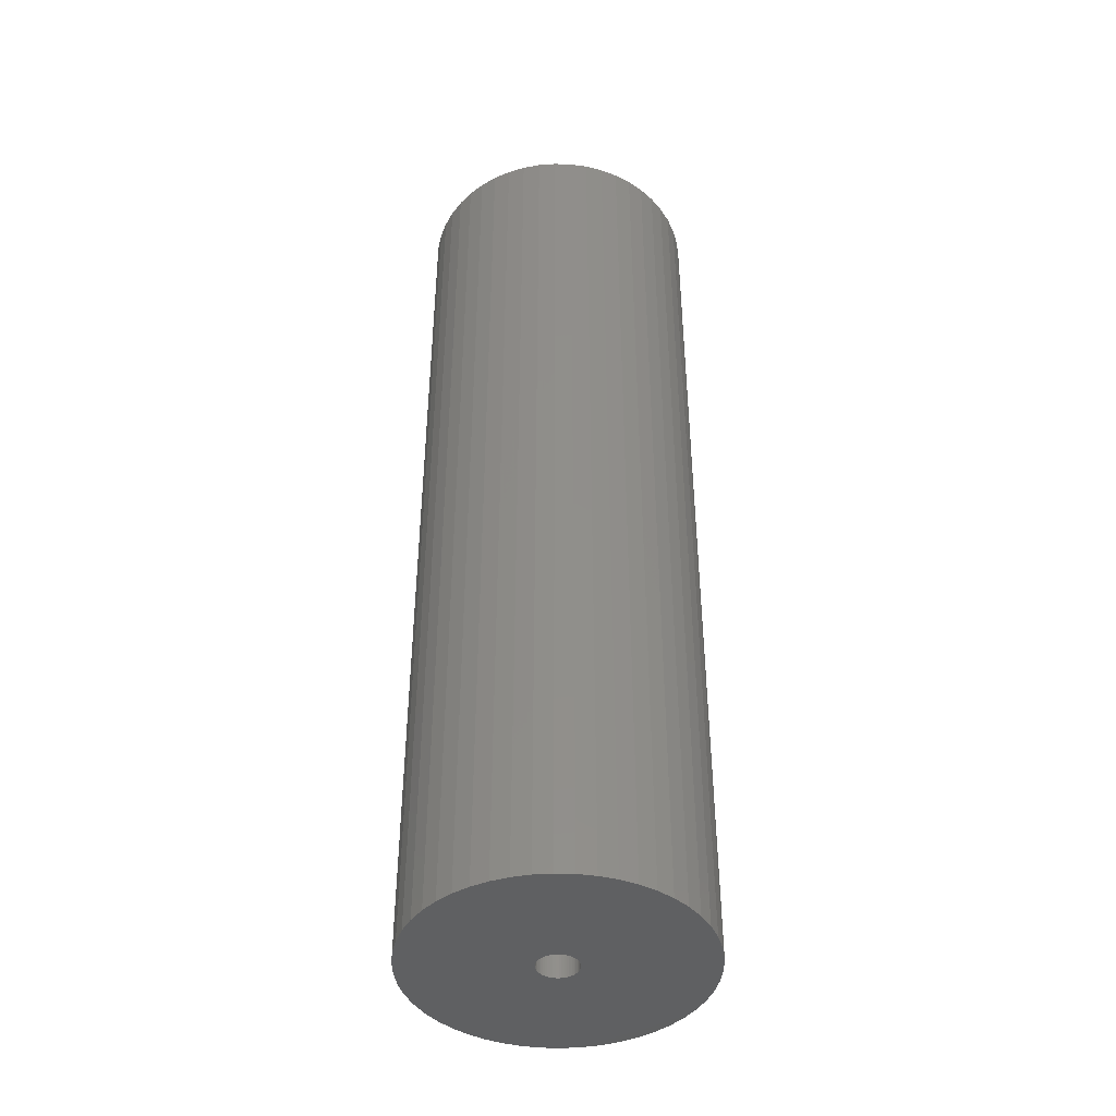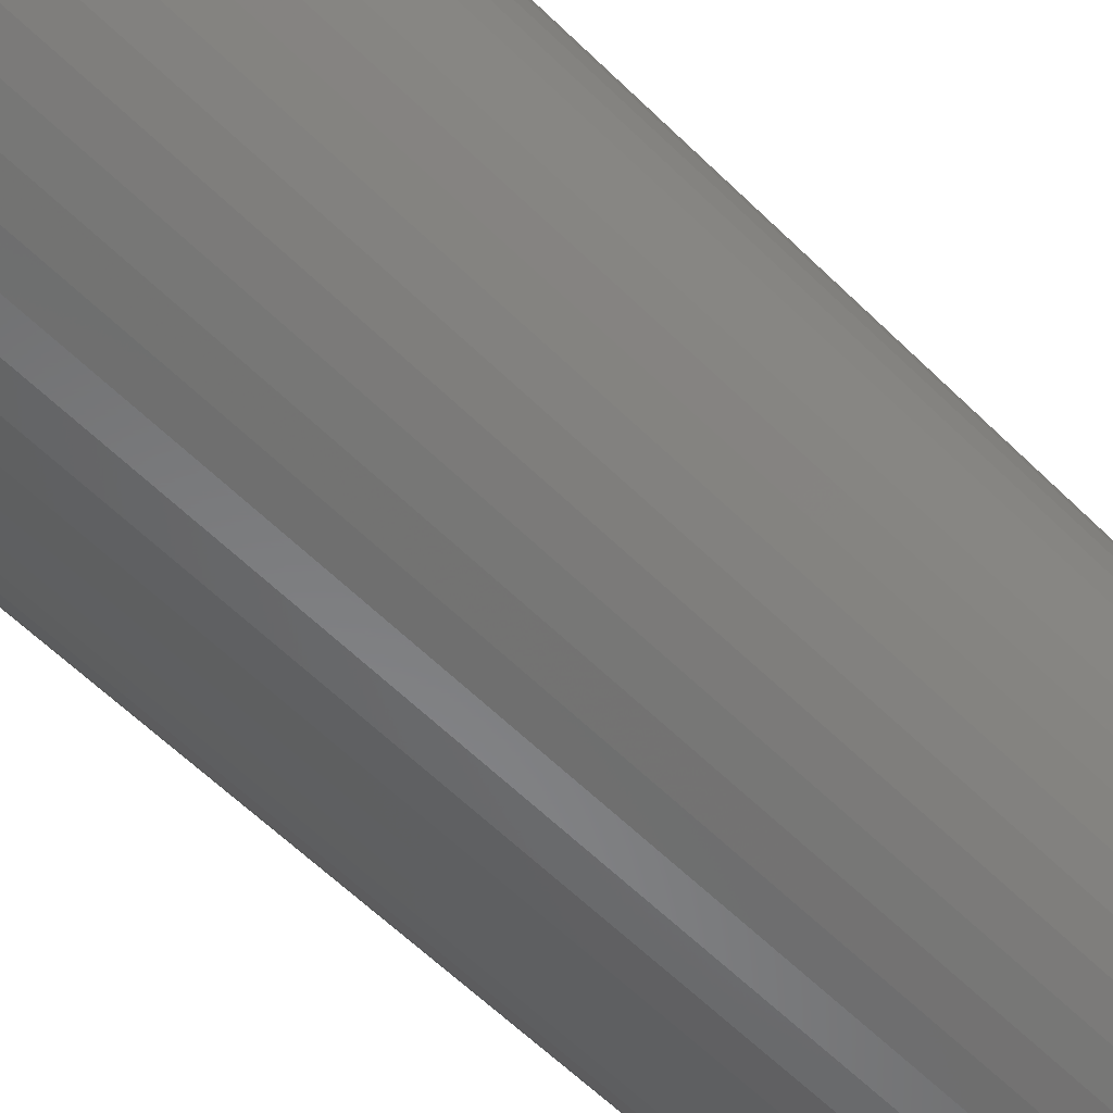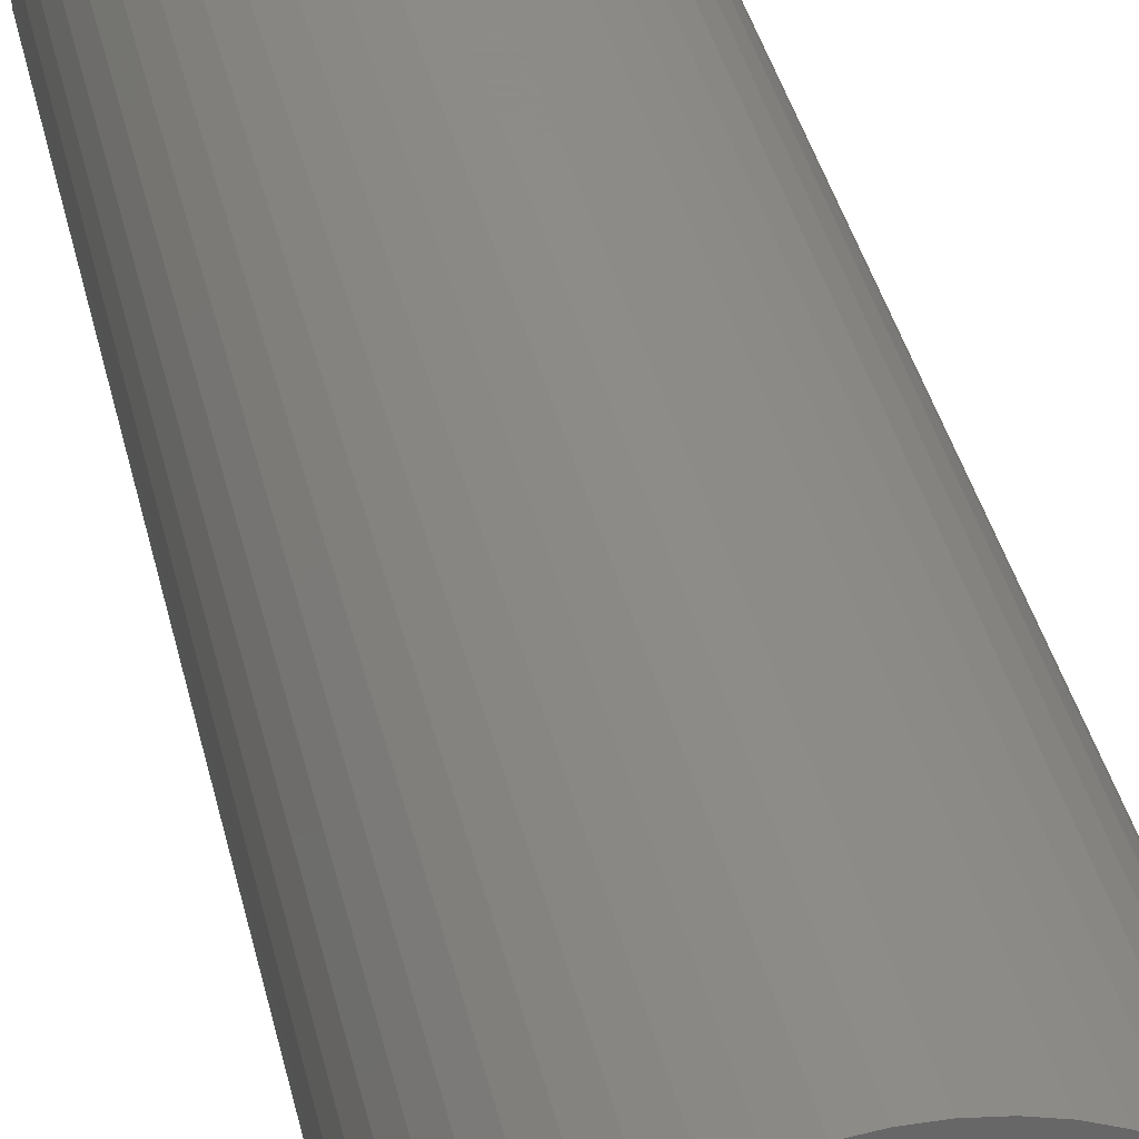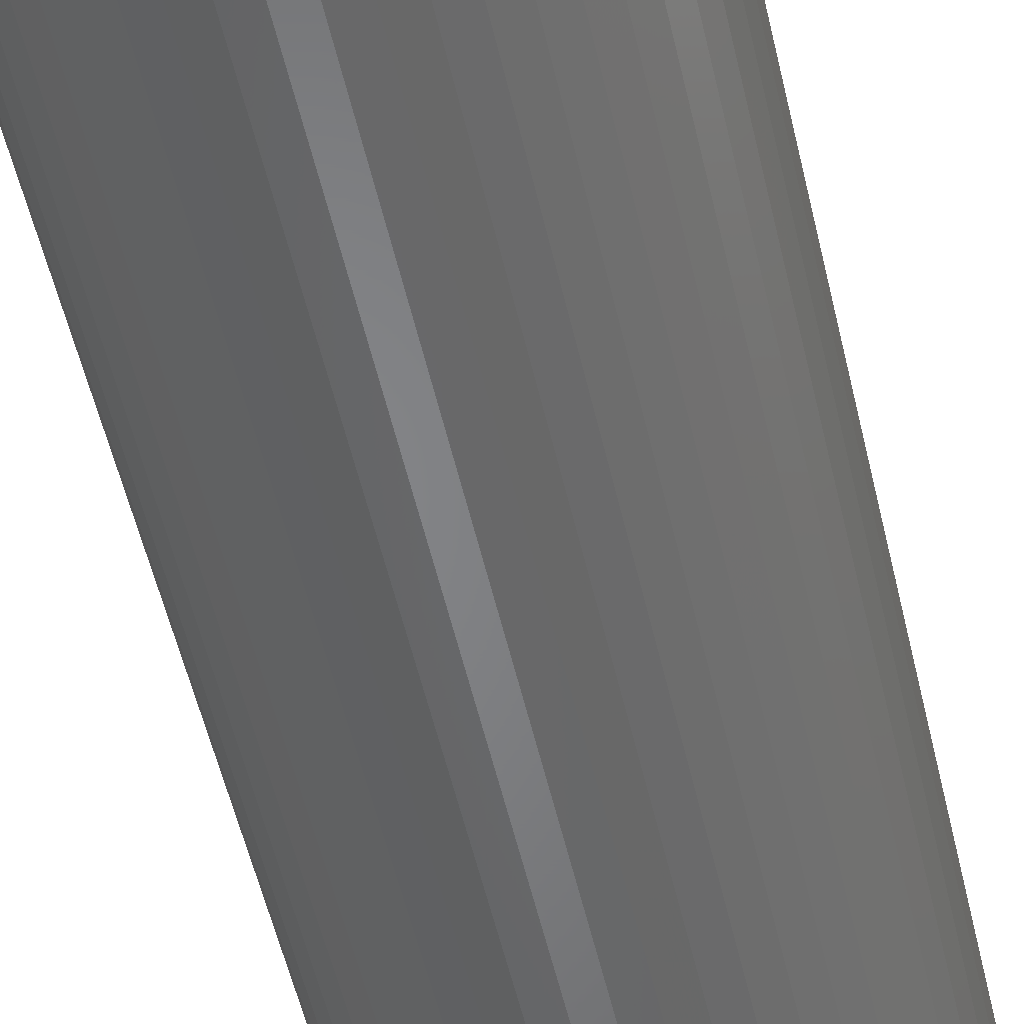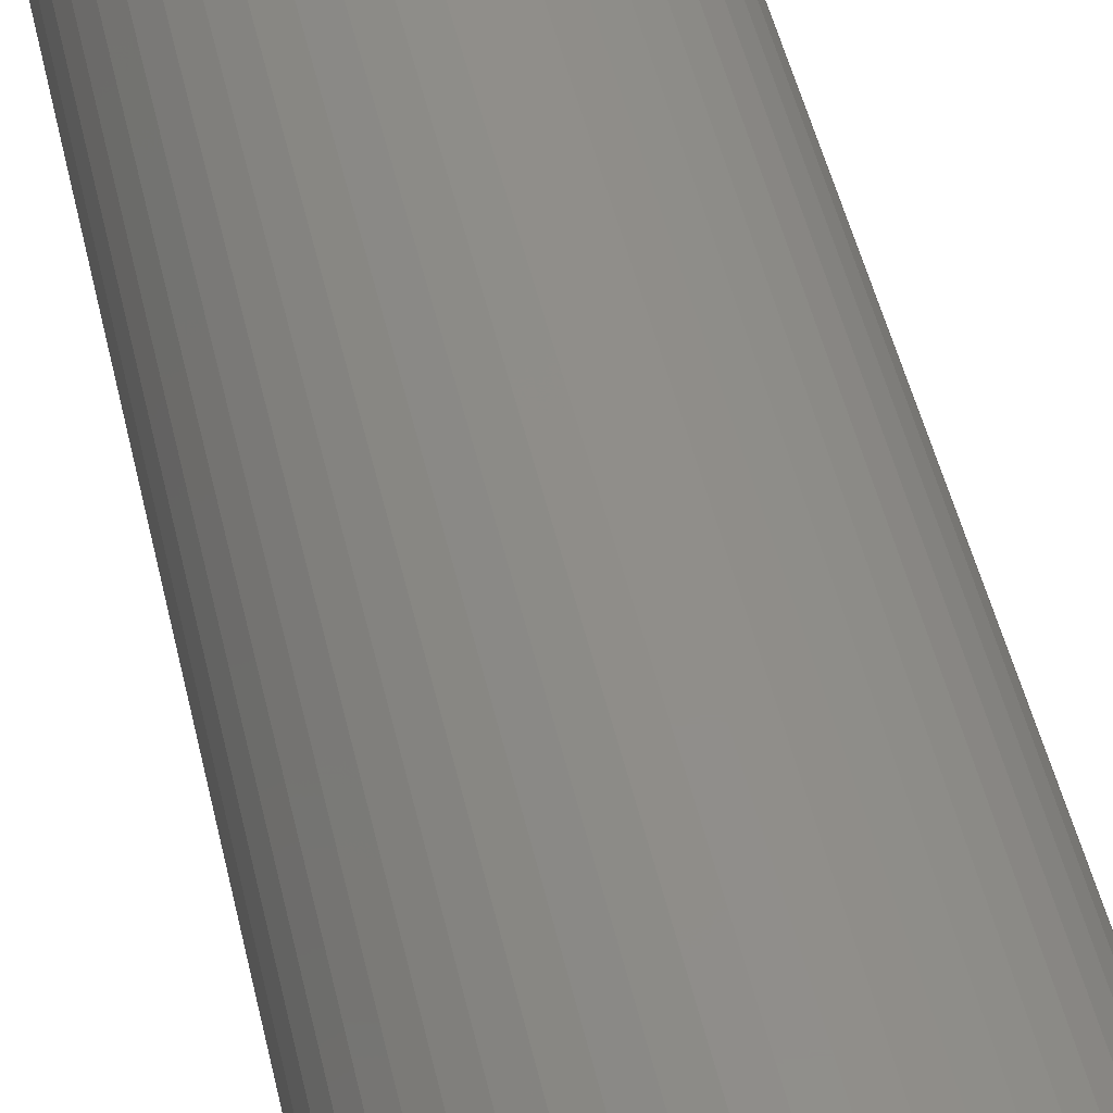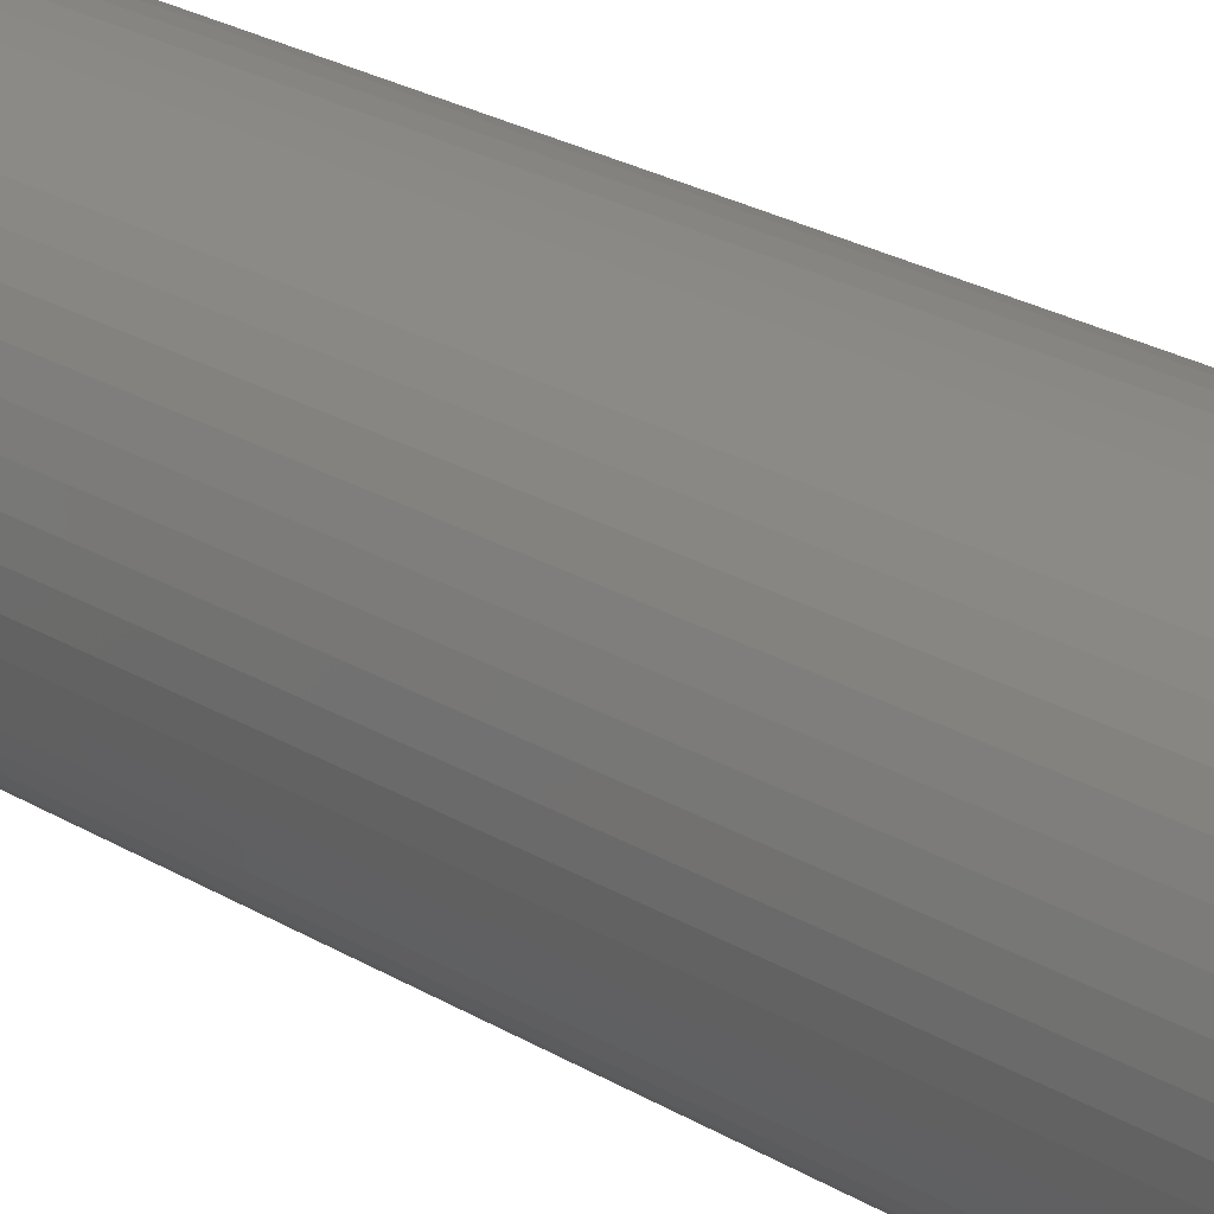
<metadata>
{"format":"stl","ext":"stl","renderer":"f3d","projection":"perspective","resolution":1024,"background":"white","views":[{"elev":-42.6,"azim":-110.2,"up":"+Z"},{"elev":-54.8,"azim":-136.8,"up":"+Y"},{"elev":35.2,"azim":-11.8,"up":"+Y"},{"elev":-52.2,"azim":-167.4,"up":"+Y"},{"elev":45.8,"azim":167.9,"up":"+Y"},{"elev":26.1,"azim":-46.9,"up":"+Y"}]}
</metadata>
<code>
# stl→obj: 200 verts, 400 faces
v 11.25 0 37.5
v 11.16 1.41 -37.5
v 11.16 1.41 37.5
v 11.25 0 -37.5
v -11.25 0 -37.5
v -11.16 1.41 37.5
v -11.16 1.41 -37.5
v -11.25 0 37.5
v 0.7064 11.23 -37.5
v -0.7064 11.23 37.5
v 0.7064 11.23 37.5
v -0.7064 11.23 -37.5
v -0.7064 -11.23 -37.5
v 0.7064 -11.23 37.5
v -0.7064 -11.23 37.5
v 0.7064 -11.23 -37.5
v 8.201 7.701 -37.5
v 7.171 8.668 37.5
v 8.201 7.701 37.5
v 7.171 8.668 -37.5
v -7.171 8.668 -37.5
v -8.201 7.701 37.5
v -7.171 8.668 37.5
v -8.201 7.701 -37.5
v -3.476 10.7 -37.5
v -4.79 10.18 37.5
v -3.476 10.7 37.5
v -4.79 10.18 -37.5
v 10.46 4.141 37.5
v 9.858 5.42 -37.5
v 9.858 5.42 37.5
v 10.46 4.141 -37.5
v 10.9 2.798 -37.5
v 10.9 2.798 37.5
v 4.79 10.18 -37.5
v 3.476 10.7 37.5
v 4.79 10.18 37.5
v 3.476 10.7 -37.5
v 6.028 9.499 37.5
v 6.028 9.499 -37.5
v -10.46 4.141 -37.5
v -9.858 5.42 37.5
v -9.858 5.42 -37.5
v -10.46 4.141 37.5
v 1.55 0 37.5
v 1.538 0.1943 37.5
v 11.16 -1.41 37.5
v 1.501 0.3855 37.5
v 1.538 -0.1943 37.5
v 1.441 0.5706 37.5
v 10.9 -2.798 37.5
v 1.358 0.7467 37.5
v 9.101 6.613 37.5
v 1.501 -0.3855 37.5
v 1.254 0.9111 37.5
v 10.46 -4.141 37.5
v 1.13 1.061 37.5
v 1.441 -0.5706 37.5
v 0.988 1.194 37.5
v 9.858 -5.42 37.5
v 0.8305 1.309 37.5
v 1.358 -0.7467 37.5
v 0.66 1.402 37.5
v 9.101 -6.613 37.5
v 0.479 1.474 37.5
v 2.108 11.05 37.5
v 1.254 -0.9111 37.5
v 8.201 -7.701 37.5
v 0.2904 1.523 37.5
v 0.09732 1.547 37.5
v -0.09732 1.547 37.5
v -0.2904 1.523 37.5
v -2.108 11.05 37.5
v -0.479 1.474 37.5
v -0.66 1.402 37.5
v -0.8305 1.309 37.5
v -6.028 9.499 37.5
v -0.988 1.194 37.5
v -1.13 1.061 37.5
v -1.254 0.9111 37.5
v 1.13 -1.061 37.5
v 7.171 -8.668 37.5
v 0.988 -1.194 37.5
v 6.028 -9.499 37.5
v 0.8305 -1.309 37.5
v 4.79 -10.18 37.5
v 0.66 -1.402 37.5
v 3.476 -10.7 37.5
v 0.479 -1.474 37.5
v 2.108 -11.05 37.5
v 0.2904 -1.523 37.5
v 0.09732 -1.547 37.5
v -0.09732 -1.547 37.5
v -0.2904 -1.523 37.5
v -2.108 -11.05 37.5
v -0.479 -1.474 37.5
v -3.476 -10.7 37.5
v -0.66 -1.402 37.5
v -4.79 -10.18 37.5
v -0.8305 -1.309 37.5
v -6.028 -9.499 37.5
v -0.988 -1.194 37.5
v -7.171 -8.668 37.5
v -1.13 -1.061 37.5
v -8.201 -7.701 37.5
v -1.254 -0.9111 37.5
v -9.101 -6.613 37.5
v -1.358 -0.7467 37.5
v -9.858 -5.42 37.5
v -1.441 -0.5706 37.5
v -10.46 -4.141 37.5
v -1.501 -0.3855 37.5
v -10.9 -2.798 37.5
v -1.538 -0.1943 37.5
v -11.16 -1.41 37.5
v -1.55 0 37.5
v -9.101 6.613 37.5
v -1.358 0.7467 37.5
v -1.441 0.5706 37.5
v -1.501 0.3855 37.5
v -10.9 2.798 37.5
v -1.538 0.1943 37.5
v -2.108 11.05 -37.5
v 3.476 -10.7 -37.5
v 4.79 -10.18 -37.5
v 9.101 6.613 -37.5
v 2.108 11.05 -37.5
v -9.101 6.613 -37.5
v -10.9 2.798 -37.5
v -6.028 9.499 -37.5
v 11.16 -1.41 -37.5
v 6.028 -9.499 -37.5
v 7.171 -8.668 -37.5
v 8.201 -7.701 -37.5
v 10.46 -4.141 -37.5
v 9.858 -5.42 -37.5
v -10.46 -4.141 -37.5
v -10.9 -2.798 -37.5
v 9.101 -6.613 -37.5
v 10.9 -2.798 -37.5
v -8.201 -7.701 -37.5
v -7.171 -8.668 -37.5
v -9.101 -6.613 -37.5
v -9.858 -5.42 -37.5
v 1.55 0 -37.5
v 1.538 -0.1943 -37.5
v 1.501 -0.3855 -37.5
v 1.538 0.1943 -37.5
v 1.441 -0.5706 -37.5
v 1.358 -0.7467 -37.5
v 1.501 0.3855 -37.5
v 1.254 -0.9111 -37.5
v 1.13 -1.061 -37.5
v 1.441 0.5706 -37.5
v 0.988 -1.194 -37.5
v 0.8305 -1.309 -37.5
v 1.358 0.7467 -37.5
v 0.66 -1.402 -37.5
v 0.479 -1.474 -37.5
v 2.108 -11.05 -37.5
v 1.254 0.9111 -37.5
v 0.2904 -1.523 -37.5
v 0.09732 -1.547 -37.5
v -0.09732 -1.547 -37.5
v -0.2904 -1.523 -37.5
v -2.108 -11.05 -37.5
v -0.479 -1.474 -37.5
v -3.476 -10.7 -37.5
v -0.66 -1.402 -37.5
v -4.79 -10.18 -37.5
v -0.8305 -1.309 -37.5
v -6.028 -9.499 -37.5
v -0.988 -1.194 -37.5
v -1.13 -1.061 -37.5
v -1.254 -0.9111 -37.5
v 1.13 1.061 -37.5
v 0.988 1.194 -37.5
v 0.8305 1.309 -37.5
v 0.66 1.402 -37.5
v 0.479 1.474 -37.5
v 0.2904 1.523 -37.5
v 0.09732 1.547 -37.5
v -0.09732 1.547 -37.5
v -0.2904 1.523 -37.5
v -0.479 1.474 -37.5
v -0.66 1.402 -37.5
v -0.8305 1.309 -37.5
v -0.988 1.194 -37.5
v -1.13 1.061 -37.5
v -1.254 0.9111 -37.5
v -1.358 0.7467 -37.5
v -1.441 0.5706 -37.5
v -1.501 0.3855 -37.5
v -1.538 0.1943 -37.5
v -1.55 0 -37.5
v -1.358 -0.7467 -37.5
v -1.441 -0.5706 -37.5
v -1.501 -0.3855 -37.5
v -1.538 -0.1943 -37.5
v -11.16 -1.41 -37.5
f 1 2 3
f 2 1 4
f 5 6 7
f 6 5 8
f 9 10 11
f 10 9 12
f 13 14 15
f 14 13 16
f 17 18 19
f 18 17 20
f 21 22 23
f 22 21 24
f 25 26 27
f 26 25 28
f 29 30 31
f 30 29 32
f 3 33 34
f 33 3 2
f 35 36 37
f 36 35 38
f 20 39 18
f 39 20 40
f 41 42 43
f 42 41 44
f 45 1 3
f 46 3 34
f 1 45 47
f 48 34 29
f 49 47 45
f 50 29 31
f 47 49 51
f 52 31 53
f 54 51 49
f 55 53 19
f 51 54 56
f 57 19 18
f 58 56 54
f 59 18 39
f 56 58 60
f 61 39 37
f 62 60 58
f 63 37 36
f 60 62 64
f 65 36 66
f 67 64 62
f 64 67 68
f 3 46 45
f 34 48 46
f 29 50 48
f 31 52 50
f 53 55 52
f 19 57 55
f 18 59 57
f 39 61 59
f 69 66 11
f 37 63 61
f 36 65 63
f 66 69 65
f 11 70 69
f 11 71 70
f 10 71 11
f 71 10 72
f 73 72 10
f 72 73 74
f 27 74 73
f 74 27 75
f 26 75 27
f 75 26 76
f 77 76 26
f 76 77 78
f 23 78 77
f 78 23 79
f 79 22 80
f 22 79 23
f 81 68 67
f 68 81 82
f 83 82 81
f 82 83 84
f 85 84 83
f 84 85 86
f 87 86 85
f 86 87 88
f 89 88 87
f 88 89 90
f 91 90 89
f 90 91 14
f 92 14 91
f 93 14 92
f 15 93 94
f 95 94 96
f 97 96 98
f 93 15 14
f 99 98 100
f 101 100 102
f 103 102 104
f 105 104 106
f 107 106 108
f 109 108 110
f 111 110 112
f 113 112 114
f 94 95 15
f 115 114 116
f 117 80 22
f 80 117 118
f 96 97 95
f 42 118 117
f 98 99 97
f 118 42 119
f 100 101 99
f 44 119 42
f 102 103 101
f 119 44 120
f 104 105 103
f 121 120 44
f 106 107 105
f 120 121 122
f 108 109 107
f 6 122 121
f 110 111 109
f 122 6 116
f 112 113 111
f 8 116 6
f 114 115 113
f 116 8 115
f 123 27 73
f 27 123 25
f 124 86 88
f 86 124 125
f 34 32 29
f 32 34 33
f 53 17 19
f 17 53 126
f 31 126 53
f 126 31 30
f 38 66 36
f 66 38 127
f 127 11 66
f 11 127 9
f 40 37 39
f 37 40 35
f 43 117 128
f 117 43 42
f 128 22 24
f 22 128 117
f 129 44 41
f 44 129 121
f 7 121 129
f 121 7 6
f 28 77 26
f 77 28 130
f 130 23 77
f 23 130 21
f 12 73 10
f 73 12 123
f 47 4 1
f 4 47 131
f 125 84 86
f 84 125 132
f 133 68 82
f 68 133 134
f 60 135 56
f 135 60 136
f 137 113 138
f 113 137 111
f 68 139 64
f 139 68 134
f 51 131 47
f 131 51 140
f 56 140 51
f 140 56 135
f 141 103 105
f 103 141 142
f 143 109 144
f 109 143 107
f 145 4 131
f 146 131 140
f 4 145 2
f 147 140 135
f 148 2 145
f 149 135 136
f 2 148 33
f 150 136 139
f 151 33 148
f 152 139 134
f 33 151 32
f 153 134 133
f 154 32 151
f 155 133 132
f 32 154 30
f 156 132 125
f 157 30 154
f 158 125 124
f 30 157 126
f 159 124 160
f 161 126 157
f 126 161 17
f 131 146 145
f 140 147 146
f 135 149 147
f 136 150 149
f 139 152 150
f 134 153 152
f 133 155 153
f 132 156 155
f 162 160 16
f 125 158 156
f 124 159 158
f 160 162 159
f 16 163 162
f 16 164 163
f 13 164 16
f 164 13 165
f 166 165 13
f 165 166 167
f 168 167 166
f 167 168 169
f 170 169 168
f 169 170 171
f 172 171 170
f 171 172 173
f 142 173 172
f 173 142 174
f 174 141 175
f 141 174 142
f 176 17 161
f 17 176 20
f 177 20 176
f 20 177 40
f 178 40 177
f 40 178 35
f 179 35 178
f 35 179 38
f 180 38 179
f 38 180 127
f 181 127 180
f 127 181 9
f 182 9 181
f 183 9 182
f 12 183 184
f 123 184 185
f 25 185 186
f 183 12 9
f 28 186 187
f 130 187 188
f 21 188 189
f 24 189 190
f 128 190 191
f 43 191 192
f 41 192 193
f 129 193 194
f 184 123 12
f 7 194 195
f 143 175 141
f 175 143 196
f 185 25 123
f 144 196 143
f 186 28 25
f 196 144 197
f 187 130 28
f 137 197 144
f 188 21 130
f 197 137 198
f 189 24 21
f 138 198 137
f 190 128 24
f 198 138 199
f 191 43 128
f 200 199 138
f 192 41 43
f 199 200 195
f 193 129 41
f 5 195 200
f 194 7 129
f 195 5 7
f 160 88 90
f 88 160 124
f 16 90 14
f 90 16 160
f 132 82 84
f 82 132 133
f 64 136 60
f 136 64 139
f 166 15 95
f 15 166 13
f 170 97 99
f 97 170 168
f 142 101 103
f 101 142 172
f 168 95 97
f 95 168 166
f 141 107 143
f 107 141 105
f 144 111 137
f 111 144 109
f 138 115 200
f 115 138 113
f 200 8 5
f 8 200 115
f 172 99 101
f 99 172 170
f 145 46 148
f 46 145 45
f 116 194 122
f 194 116 195
f 183 70 71
f 70 183 182
f 177 57 59
f 57 177 176
f 189 78 79
f 78 189 188
f 186 74 75
f 74 186 185
f 152 62 150
f 62 152 67
f 154 52 157
f 52 154 50
f 157 55 161
f 55 157 52
f 180 63 65
f 63 180 179
f 181 65 69
f 65 181 180
f 178 59 61
f 59 178 177
f 118 190 80
f 190 118 191
f 80 189 79
f 189 80 190
f 120 192 119
f 192 120 193
f 187 75 76
f 75 187 186
f 184 71 72
f 71 184 183
f 146 45 145
f 45 146 49
f 164 94 93
f 94 164 165
f 151 50 154
f 50 151 48
f 148 48 151
f 48 148 46
f 161 57 176
f 57 161 55
f 182 69 70
f 69 182 181
f 179 61 63
f 61 179 178
f 119 191 118
f 191 119 192
f 122 193 120
f 193 122 194
f 188 76 78
f 76 188 187
f 185 72 74
f 72 185 184
f 149 54 147
f 54 149 58
f 150 58 149
f 58 150 62
f 147 49 146
f 49 147 54
f 110 198 112
f 198 110 197
f 156 87 85
f 87 156 158
f 167 98 96
f 98 167 169
f 104 175 106
f 175 104 174
f 108 197 110
f 197 108 196
f 114 195 116
f 195 114 199
f 162 92 91
f 92 162 163
f 153 67 152
f 67 153 81
f 155 85 83
f 85 155 156
f 158 89 87
f 89 158 159
f 163 93 92
f 93 163 164
f 165 96 94
f 96 165 167
f 169 100 98
f 100 169 171
f 106 196 108
f 196 106 175
f 112 199 114
f 199 112 198
f 153 83 81
f 83 153 155
f 159 91 89
f 91 159 162
f 173 104 102
f 104 173 174
f 171 102 100
f 102 171 173

</code>
